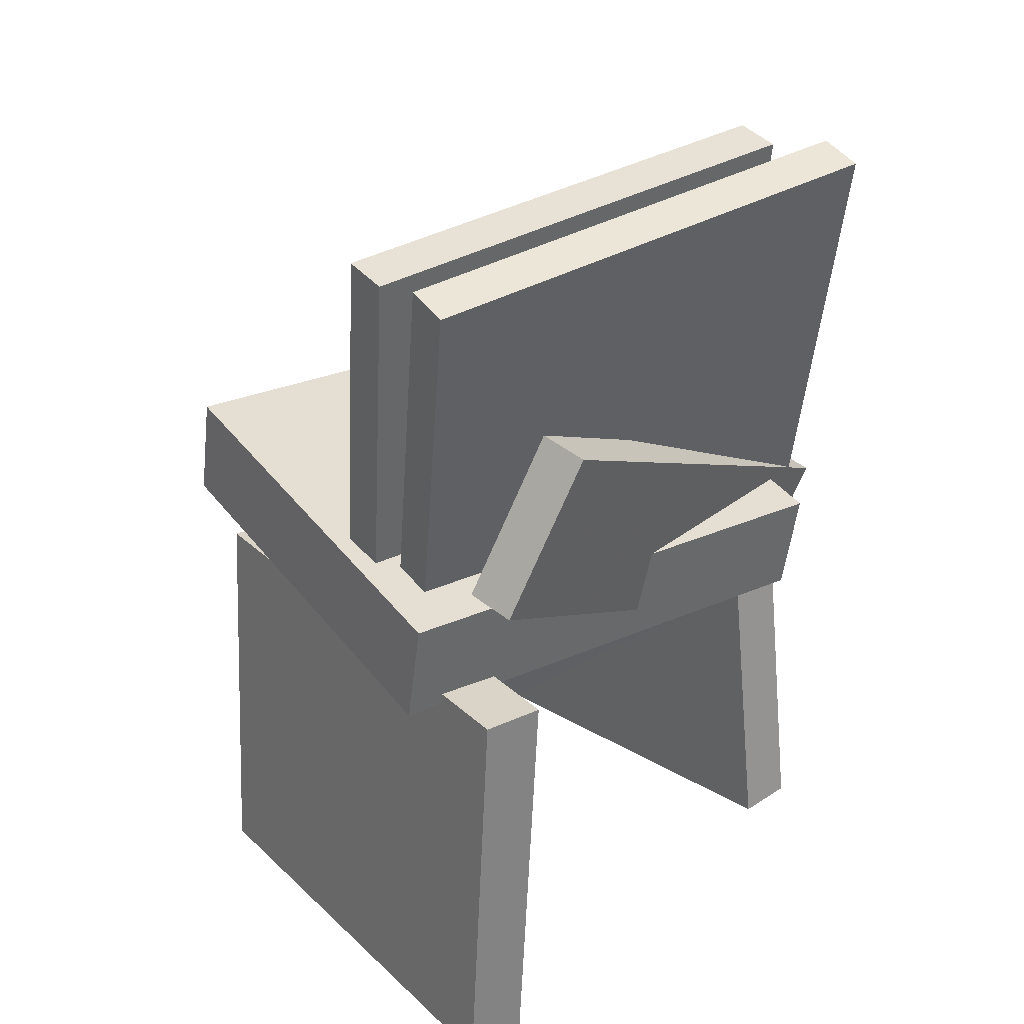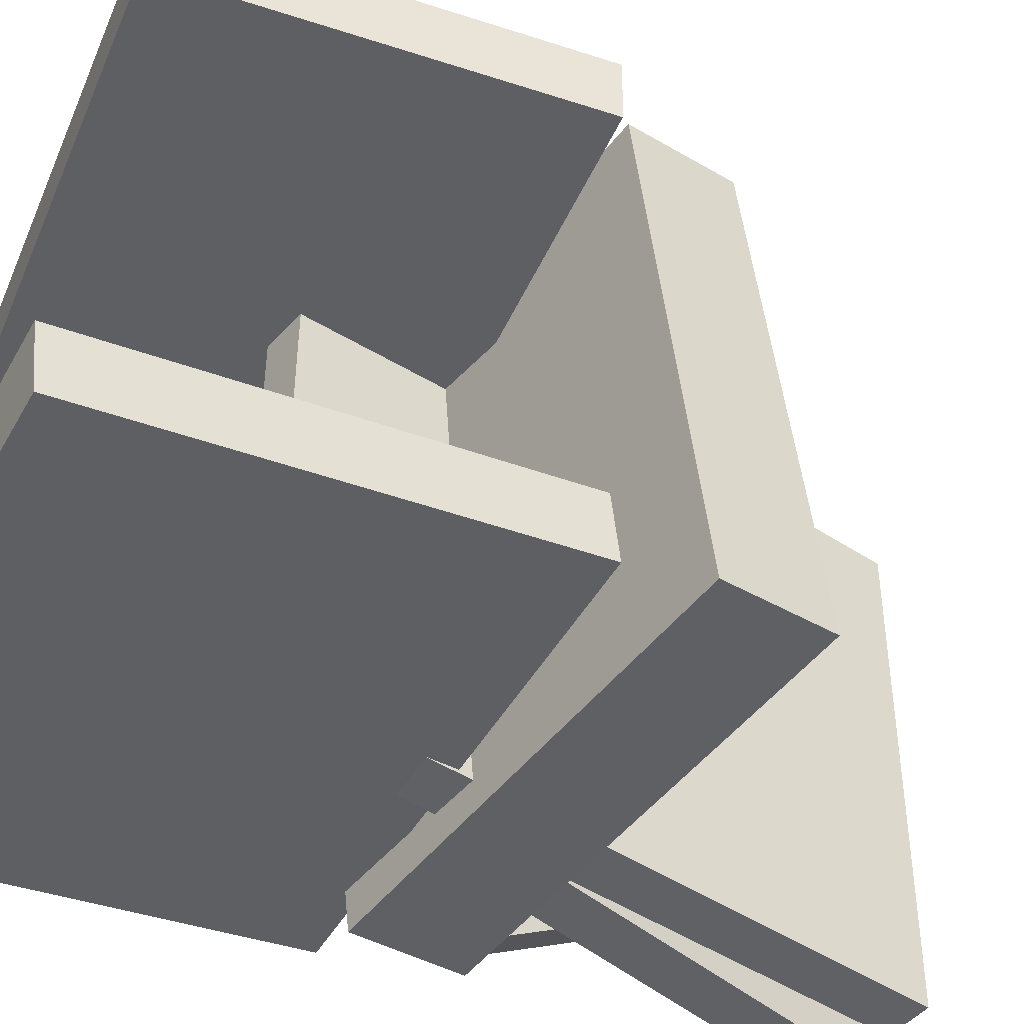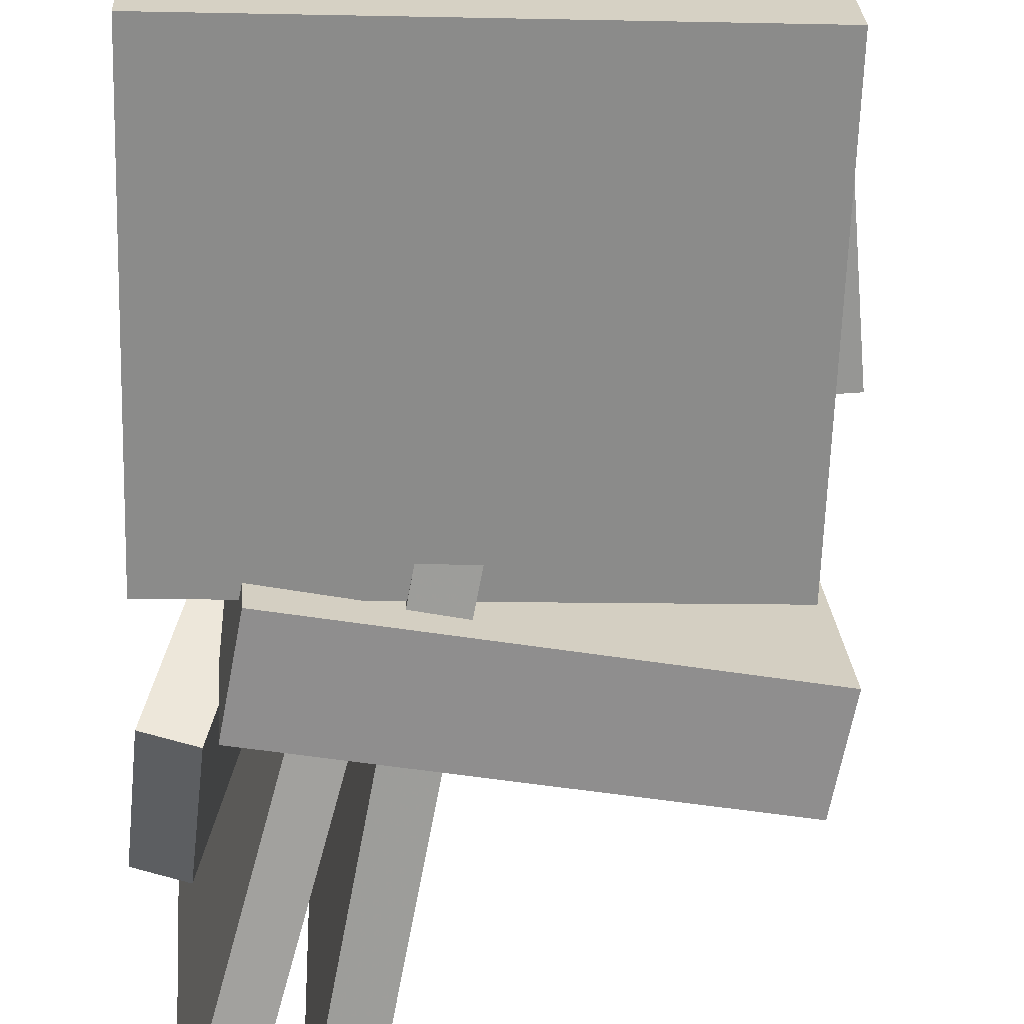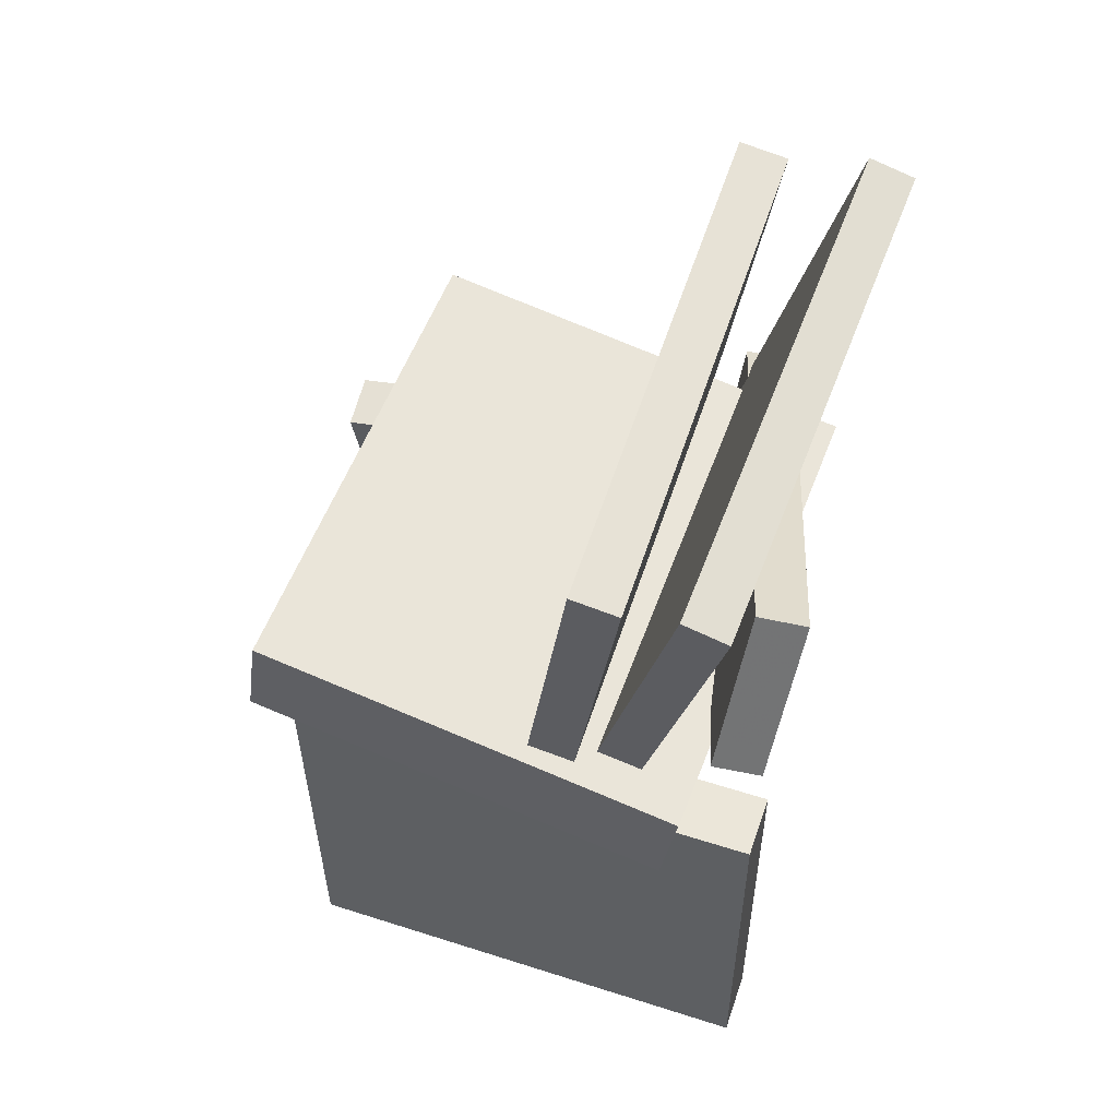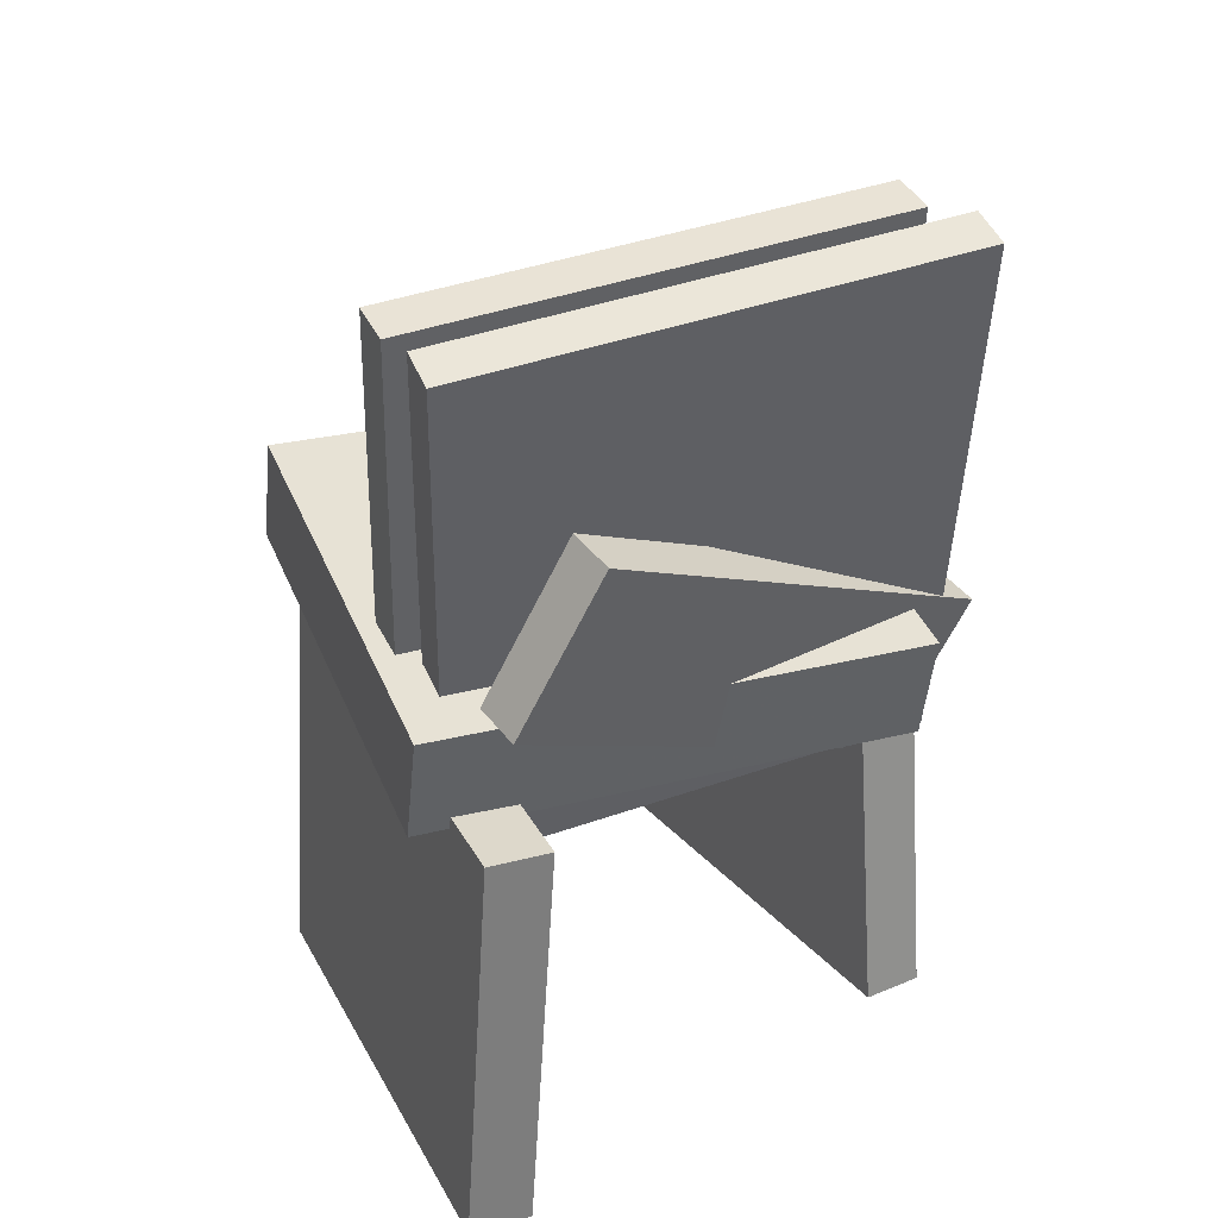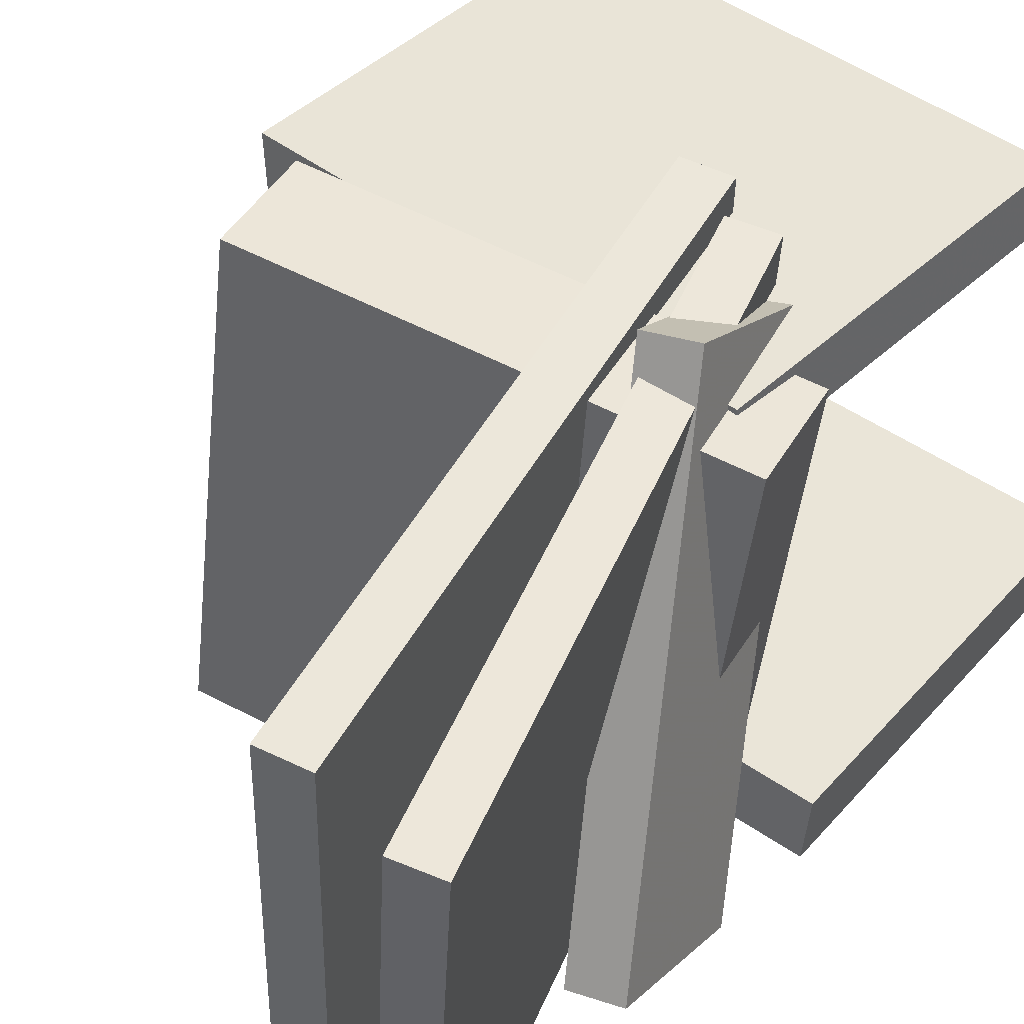
<metadata>
{"format":"obj","ext":"obj","renderer":"f3d","projection":"perspective","resolution":1024,"background":"white","views":[{"elev":32.4,"azim":-130.0,"up":"+Y"},{"elev":-43.0,"azim":60.2,"up":"+Z"},{"elev":-68.4,"azim":-3.6,"up":"+Z"},{"elev":60.3,"azim":-163.9,"up":"+Y"},{"elev":34.3,"azim":-117.4,"up":"+Y"},{"elev":45.9,"azim":-145.1,"up":"+Z"}]}
</metadata>
<code>
v -0.2077 0.1035 -0.1856
v -0.251 0.09689 -0.1793
v -0.2178 0.2397 -0.1133
v -0.2611 0.2331 -0.107
v -0.1219 -0.09295 0.1964
v -0.1652 -0.09952 0.2028
v -0.132 0.04326 0.2687
v -0.1753 0.03669 0.2751
f 1.0 7.0 5.0
f 1.0 3.0 7.0
f 1.0 4.0 3.0
f 1.0 2.0 4.0
f 3.0 8.0 7.0
f 3.0 4.0 8.0
f 5.0 7.0 8.0
f 5.0 8.0 6.0
f 1.0 5.0 6.0
f 1.0 6.0 2.0
f 2.0 6.0 8.0
f 2.0 8.0 4.0
v -0.1335 0.3797 -0.2172
v -0.1534 0.3936 0.2152
v -0.09236 0.3849 -0.2154
v -0.1123 0.3989 0.217
v -0.06573 -0.1605 -0.1967
v -0.08565 -0.1466 0.2357
v -0.02457 -0.1553 -0.1949
v -0.04448 -0.1414 0.2375
f 9.0 15.0 13.0
f 9.0 11.0 15.0
f 9.0 12.0 11.0
f 9.0 10.0 12.0
f 11.0 16.0 15.0
f 11.0 12.0 16.0
f 13.0 15.0 16.0
f 13.0 16.0 14.0
f 9.0 13.0 14.0
f 9.0 14.0 10.0
f 10.0 14.0 16.0
f 10.0 16.0 12.0
v -0.1824 -0.01691 -0.2382
v -0.22 -0.04333 0.1994
v -0.1943 0.07703 -0.2335
v -0.2319 0.05061 0.204
v 0.1979 0.0292 -0.2027
v 0.1603 0.002778 0.2348
v 0.1861 0.1231 -0.1981
v 0.1485 0.09672 0.2395
f 17.0 23.0 21.0
f 17.0 19.0 23.0
f 17.0 20.0 19.0
f 17.0 18.0 20.0
f 19.0 24.0 23.0
f 19.0 20.0 24.0
f 21.0 23.0 24.0
f 21.0 24.0 22.0
f 17.0 21.0 22.0
f 17.0 22.0 18.0
f 18.0 22.0 24.0
f 18.0 24.0 20.0
v -0.1906 0.01547 0.1589
v -0.2376 -0.3061 0.1579
v -0.1886 0.01501 0.2103
v -0.2356 -0.3066 0.2093
v 0.2284 -0.04576 0.1417
v 0.1814 -0.3673 0.1407
v 0.2305 -0.04622 0.1931
v 0.1834 -0.3678 0.1921
f 25.0 31.0 29.0
f 25.0 27.0 31.0
f 25.0 28.0 27.0
f 25.0 26.0 28.0
f 27.0 32.0 31.0
f 27.0 28.0 32.0
f 29.0 31.0 32.0
f 29.0 32.0 30.0
f 25.0 29.0 30.0
f 25.0 30.0 26.0
f 26.0 30.0 32.0
f 26.0 32.0 28.0
v -0.2682 -0.3775 -0.1818
v -0.2571 -0.009655 -0.1506
v -0.2655 -0.3728 -0.2382
v -0.2544 -0.004964 -0.207
v 0.1536 -0.3918 -0.1627
v 0.1646 -0.02399 -0.1316
v 0.1563 -0.3871 -0.2191
v 0.1674 -0.0193 -0.188
f 33.0 39.0 37.0
f 33.0 35.0 39.0
f 33.0 36.0 35.0
f 33.0 34.0 36.0
f 35.0 40.0 39.0
f 35.0 36.0 40.0
f 37.0 39.0 40.0
f 37.0 40.0 38.0
f 33.0 37.0 38.0
f 33.0 38.0 34.0
f 34.0 38.0 40.0
f 34.0 40.0 36.0
v -0.2149 0.382 -0.2188
v -0.2558 0.4091 0.2109
v -0.1759 0.3904 -0.2156
v -0.2168 0.4175 0.2141
v -0.1094 -0.1242 -0.1769
v -0.1503 -0.09716 0.2529
v -0.07045 -0.1158 -0.1737
v -0.1114 -0.08879 0.256
f 41.0 47.0 45.0
f 41.0 43.0 47.0
f 41.0 44.0 43.0
f 41.0 42.0 44.0
f 43.0 48.0 47.0
f 43.0 44.0 48.0
f 45.0 47.0 48.0
f 45.0 48.0 46.0
f 41.0 45.0 46.0
f 41.0 46.0 42.0
f 42.0 46.0 48.0
f 42.0 48.0 44.0

</code>
